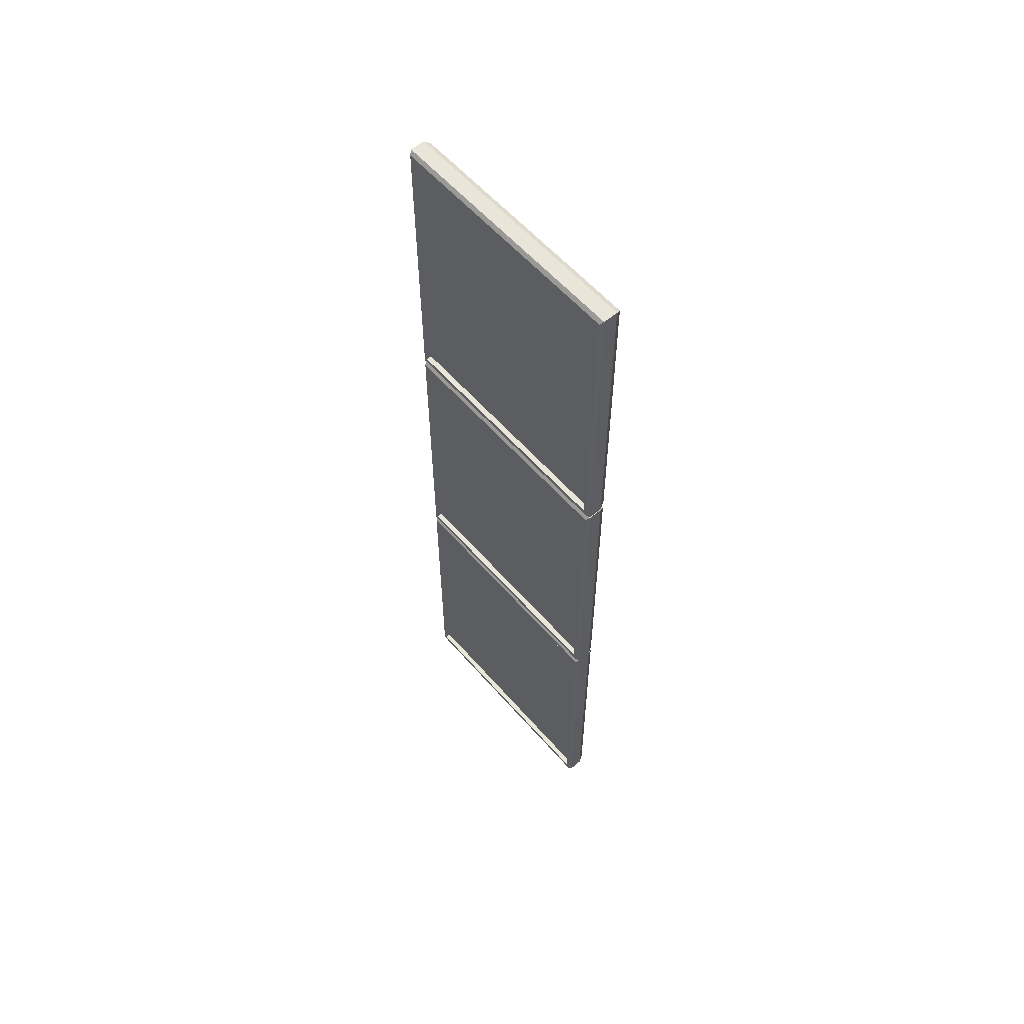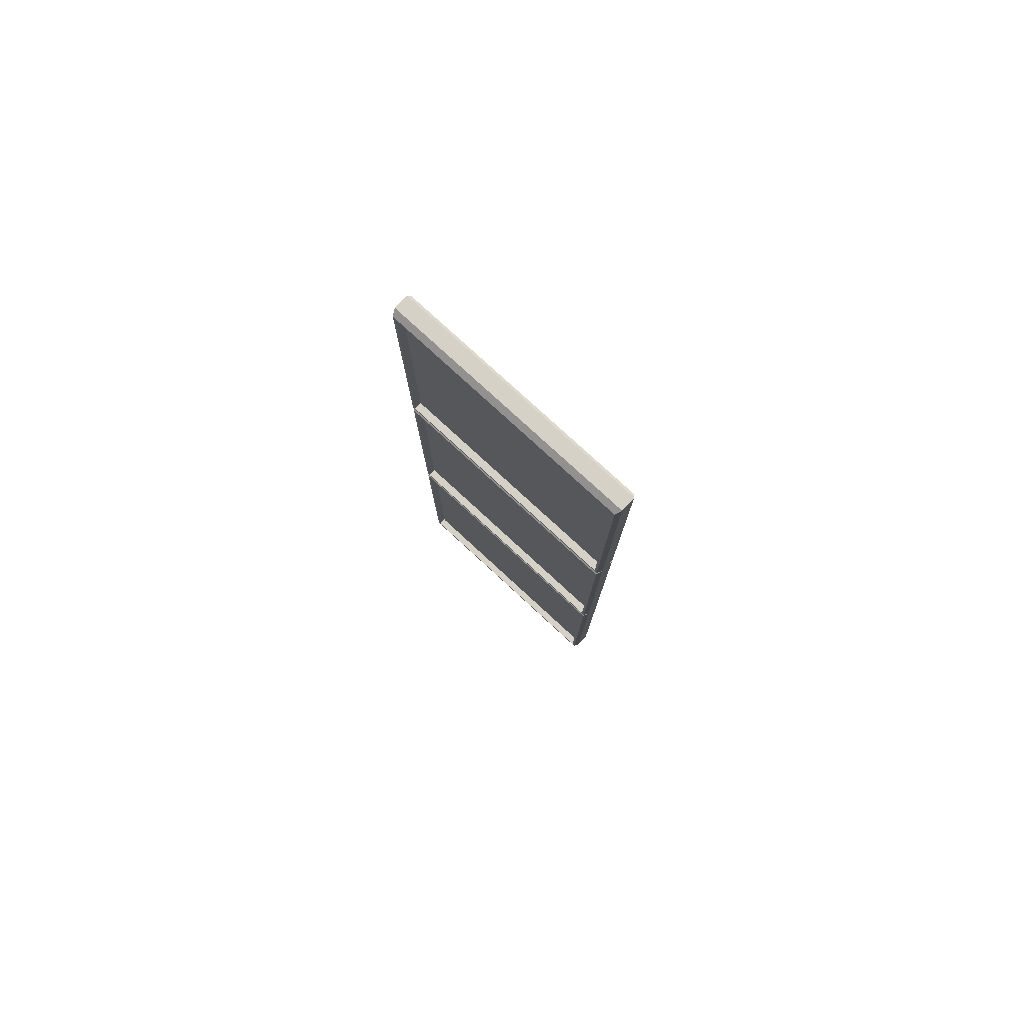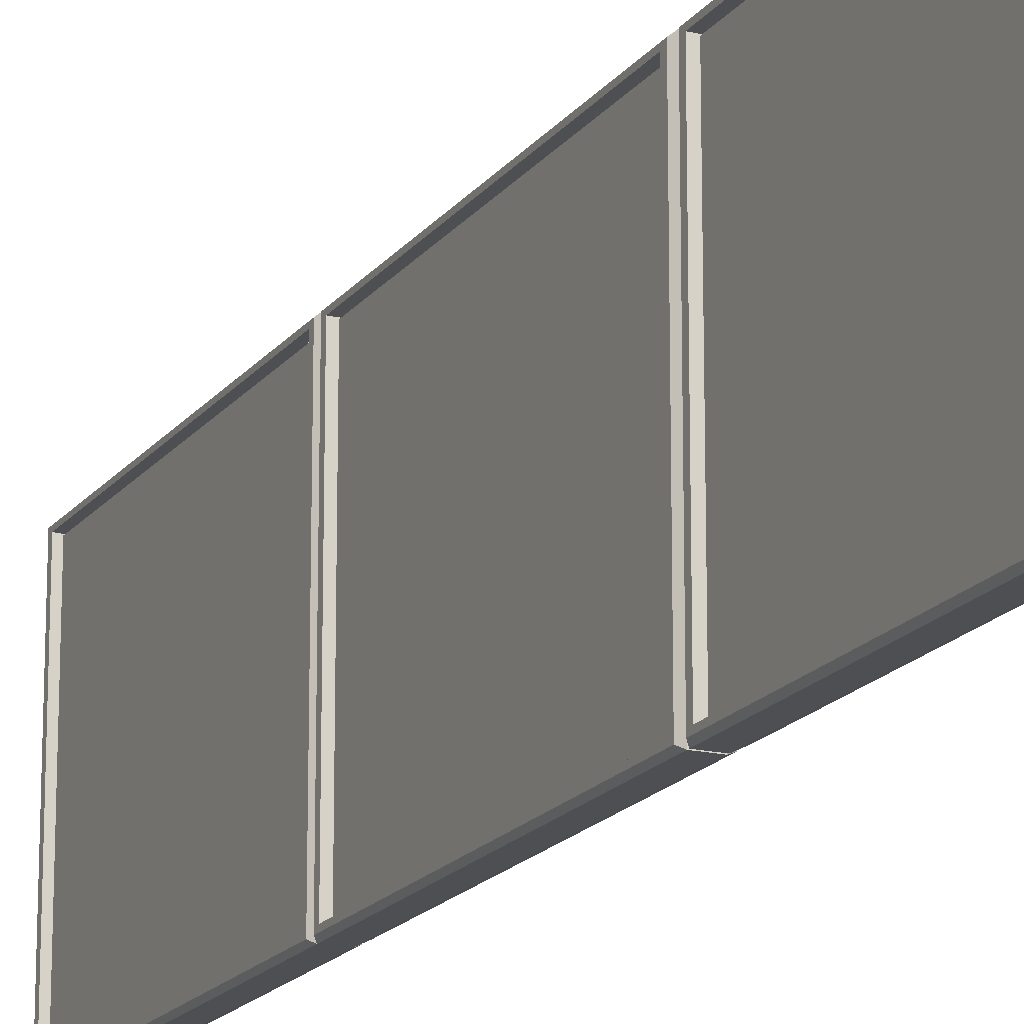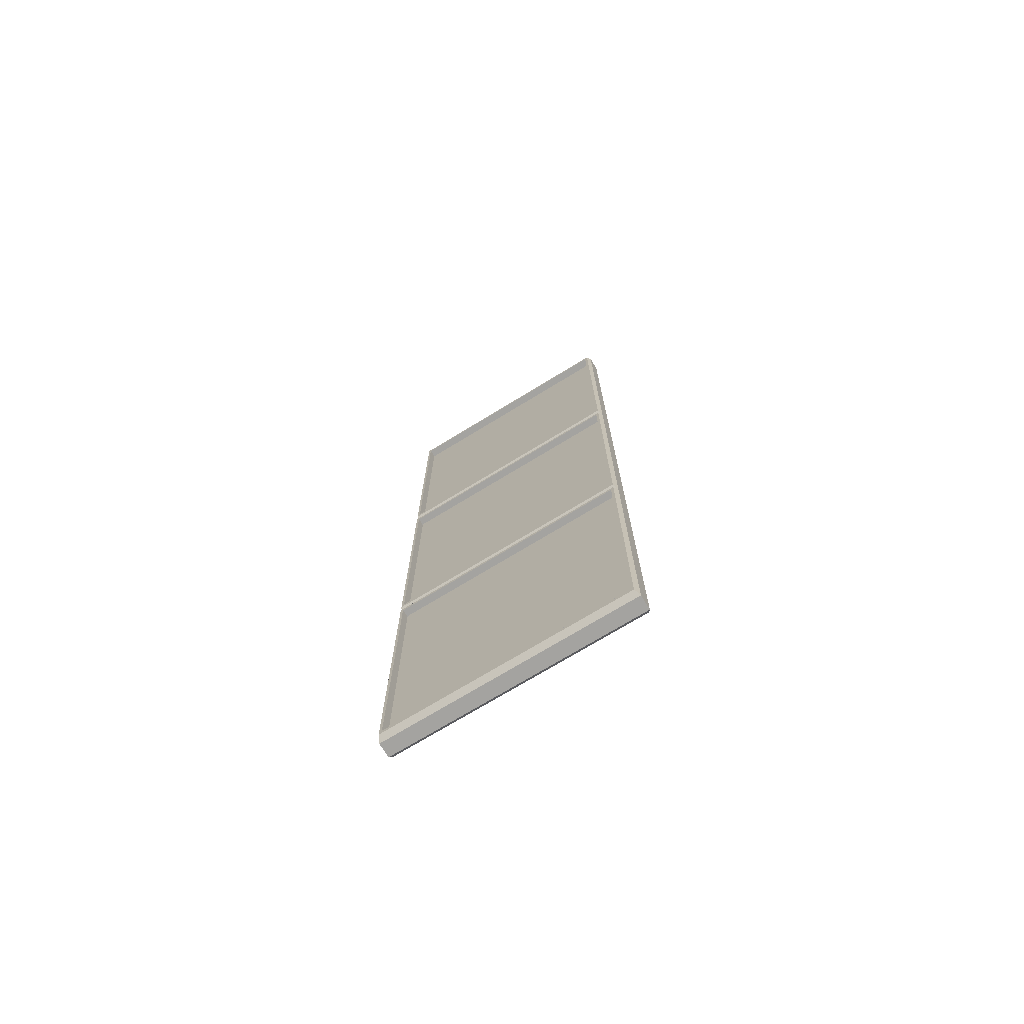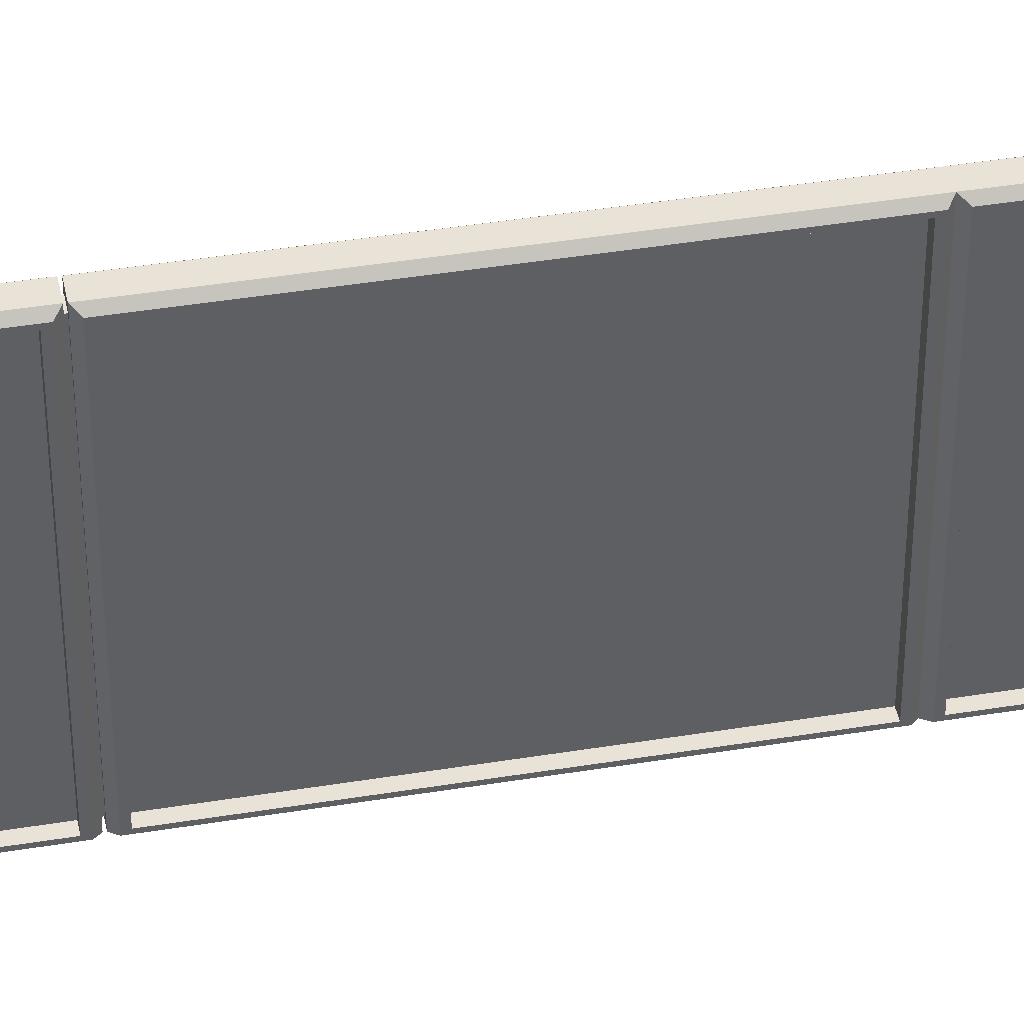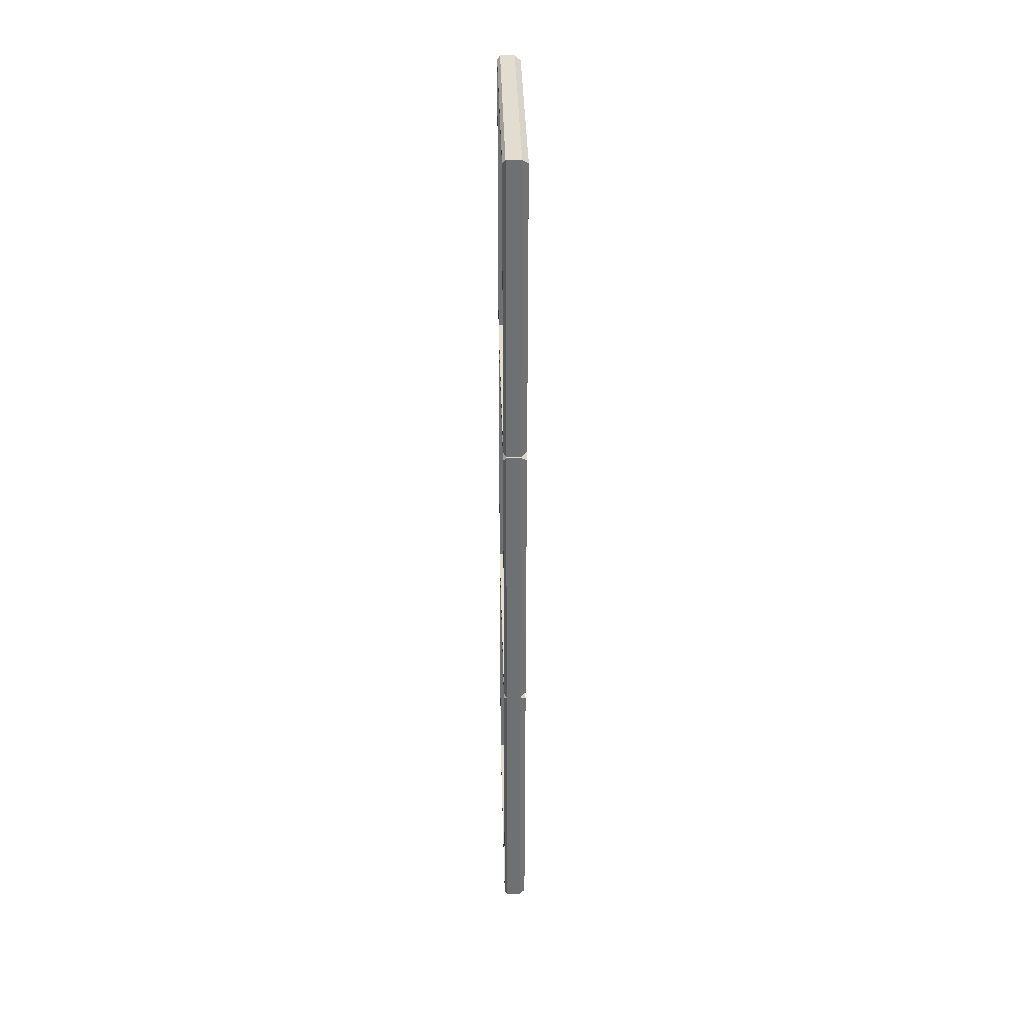
<metadata>
{"format":"obj","ext":"obj","renderer":"f3d","projection":"perspective","resolution":1024,"background":"white","views":[{"elev":58.4,"azim":-40.7,"up":"+Z"},{"elev":78.9,"azim":132.6,"up":"+Z"},{"elev":-17.7,"azim":-24.9,"up":"+Y"},{"elev":-73.0,"azim":121.4,"up":"+Z"},{"elev":41.9,"azim":78.8,"up":"+Y"},{"elev":35.3,"azim":-1.4,"up":"+Z"}]}
</metadata>
<code>
g default
v 0.0254 -0.2638 0.9924
v 0.0254 -0.2638 0.3574
v -0 -0.2638 0.3574
v -0 -0.2638 0.3637
v -0 -0.2638 0.986
v -0 -0.2638 0.9924
v 0.0254 -0.27 1.002
v 0.0254 -0.27 0.3477
v 0.0254 0.2638 0.3574
v 0.0254 0.27 0.3477
v 0.0254 0.27 1.002
v 0.0127 0.276 0.3383
v 0.0127 0.276 1.011
v -0.01905 0.276 0.3383
v -0.01905 0.276 1.011
v -0.0254 0.2709 0.3462
v -0.0254 0.2709 1.004
v -0.01905 -0.276 0.3383
v -0.0254 -0.2709 0.3462
v 0.0127 -0.276 0.3383
v 0.0127 -0.276 1.011
v -0.01905 -0.276 1.011
v 0.0254 0.2638 0.9924
v -0 0.2638 0.9924
v -0 0.2638 0.3574
v -0 0.2597 0.9924
v -0.0254 -0.2638 0.9924
v -0.0254 0.2638 0.9924
v -0.0254 -0.2709 1.004
v -0.0254 -0.2638 0.3574
v -0.0254 0.2638 0.3574
v 0.0254 -0.2638 0.3157
v 0.0254 -0.2638 -0.3193
v 0 -0.2638 -0.3193
v 0 -0.2638 -0.3129
v -0 -0.2638 0.3094
v -0 -0.2638 0.3157
v 0.0254 -0.27 0.3254
v 0.0254 -0.27 -0.3289
v 0.0254 0.2638 -0.3193
v 0.0254 0.27 -0.3289
v 0.0254 0.27 0.3254
v 0.0127 0.276 -0.3383
v 0.0127 0.276 0.3348
v -0.01905 0.276 -0.3383
v -0.01905 0.276 0.3348
v -0.0254 0.2709 -0.3304
v -0.0254 0.2709 0.3269
v -0.01905 -0.276 -0.3383
v -0.0254 -0.2709 -0.3304
v 0.0127 -0.276 -0.3383
v 0.0127 -0.276 0.3348
v -0.01905 -0.276 0.3348
v 0.0254 0.2638 0.3157
v -0 0.2638 0.3157
v 0 0.2638 -0.3193
v -0 0.2597 0.3157
v -0.0254 -0.2638 0.3157
v -0.0254 0.2638 0.3157
v -0.0254 -0.2709 0.3269
v -0.0254 -0.2638 -0.3193
v -0.0254 0.2638 -0.3193
v 0.0254 -0.2638 -0.3574
v 0.0254 -0.2638 -0.9924
v 0 -0.2638 -0.9958
v 0 -0.2638 -0.9894
v 0 -0.2638 -0.3603
v 0 -0.2638 -0.3539
v 0.0254 -0.27 -0.3477
v 0.0254 -0.27 -1.002
v 0.0254 0.2638 -0.9924
v 0.0254 0.27 -1.002
v 0.0254 0.27 -0.3477
v 0.0127 0.276 -1.011
v 0.0127 0.276 -0.3383
v -0.01905 0.276 -1.011
v -0.01905 0.276 -0.3383
v -0.0254 0.2709 -1.004
v -0.0254 0.2709 -0.3462
v -0.01905 -0.276 -1.011
v -0.0254 -0.2709 -1.004
v 0.0127 -0.276 -1.011
v 0.0127 -0.276 -0.3383
v -0.01905 -0.276 -0.3383
v 0.0254 0.2638 -0.3574
v 0 0.2638 -0.3539
v 0 0.2638 -0.9958
v 0 0.2597 -0.3539
v -0.0254 -0.2638 -0.9924
v -0.0254 -0.2638 -0.3574
v -0.0254 -0.2709 -0.3462
v -0.0254 0.2638 -0.9924
v -0.0254 0.2638 -0.3574
v -0.01337 -0.2628 0.9839
v 0.008277 -0.2628 0.9839
v -0.01337 0.2622 0.9839
v 0.008277 0.2622 0.9839
v -0.01337 0.2622 -0.9989
v 0.008277 0.2622 -0.9989
v -0.01337 -0.2628 -0.9989
v 0.008277 -0.2628 -0.9989
g ventanasH:Mesh13Group11Window_Casement_Wood_Triple_81_5x36_1Model2
f 1 2 3 4 5 6
f 7 2 1
f 8 2 7
f 2 8 9
f 10 9 8
f 9 10 11
f 12 13 11 10
f 14 15 13 12
f 15 14 16 17
f 14 18 19 16
f 18 14 12 20
f 20 12 10 8
f 21 20 8 7
f 18 20 21 22
f 22 21 13 15
f 13 21 7 11
f 7 1 11
f 23 11 1
f 9 11 23
f 9 23 24 25
f 1 6 26 24 23
f 27 28 24 26 6
f 27 29 28
f 30 29 27
f 30 19 29
f 19 30 16
f 31 16 30
f 16 31 17
f 17 31 28
f 28 31 25 24
f 31 30 3 25
f 30 27 6 5 4 3
f 2 9 25 3
f 17 28 29
f 22 15 17 29
f 18 22 29 19
f 32 33 34 35 36 37
f 38 33 32
f 39 33 38
f 33 39 40
f 41 40 39
f 40 41 42
f 43 44 42 41
f 45 46 44 43
f 46 45 47 48
f 45 49 50 47
f 49 45 43 51
f 51 43 41 39
f 52 51 39 38
f 49 51 52 53
f 53 52 44 46
f 44 52 38 42
f 38 32 42
f 54 42 32
f 40 42 54
f 40 54 55 56
f 32 37 57 55 54
f 58 59 55 57 37
f 58 60 59
f 61 60 58
f 61 50 60
f 50 61 47
f 62 47 61
f 47 62 48
f 48 62 59
f 59 62 56 55
f 62 61 34 56
f 61 58 37 36 35 34
f 33 40 56 34
f 48 59 60
f 53 46 48 60
f 49 53 60 50
f 63 64 65 66 67 68
f 69 64 63
f 70 64 69
f 64 70 71
f 72 71 70
f 71 72 73
f 74 75 73 72
f 76 77 75 74
f 77 76 78 79
f 76 80 81 78
f 80 76 74 82
f 82 74 72 70
f 83 82 70 69
f 80 82 83 84
f 84 83 75 77
f 75 83 69 73
f 69 63 73
f 85 73 63
f 71 73 85
f 71 85 86 87
f 63 68 88 86 85
f 89 90 68 67 66 65
f 89 91 90
f 89 81 91
f 81 89 78
f 92 78 89
f 78 92 79
f 79 92 93
f 93 92 87 86
f 92 89 65 87
f 64 71 87 65
f 90 93 86 88 68
f 90 91 93
f 79 93 91
f 84 77 79 91
f 80 84 91 81
f 94 95 97 96
f 96 97 99 98
f 98 99 101 100
f 100 101 95 94
f 95 101 99 97
f 100 94 96 98

</code>
